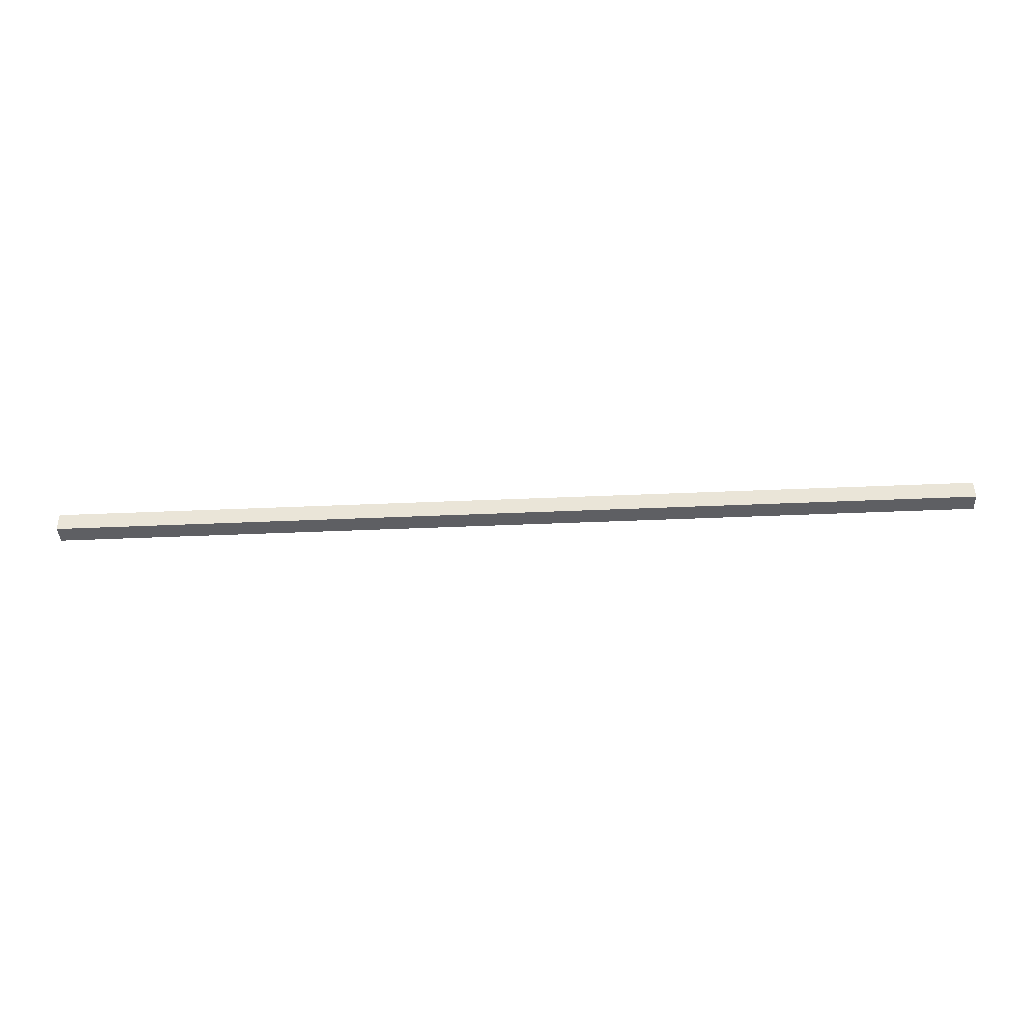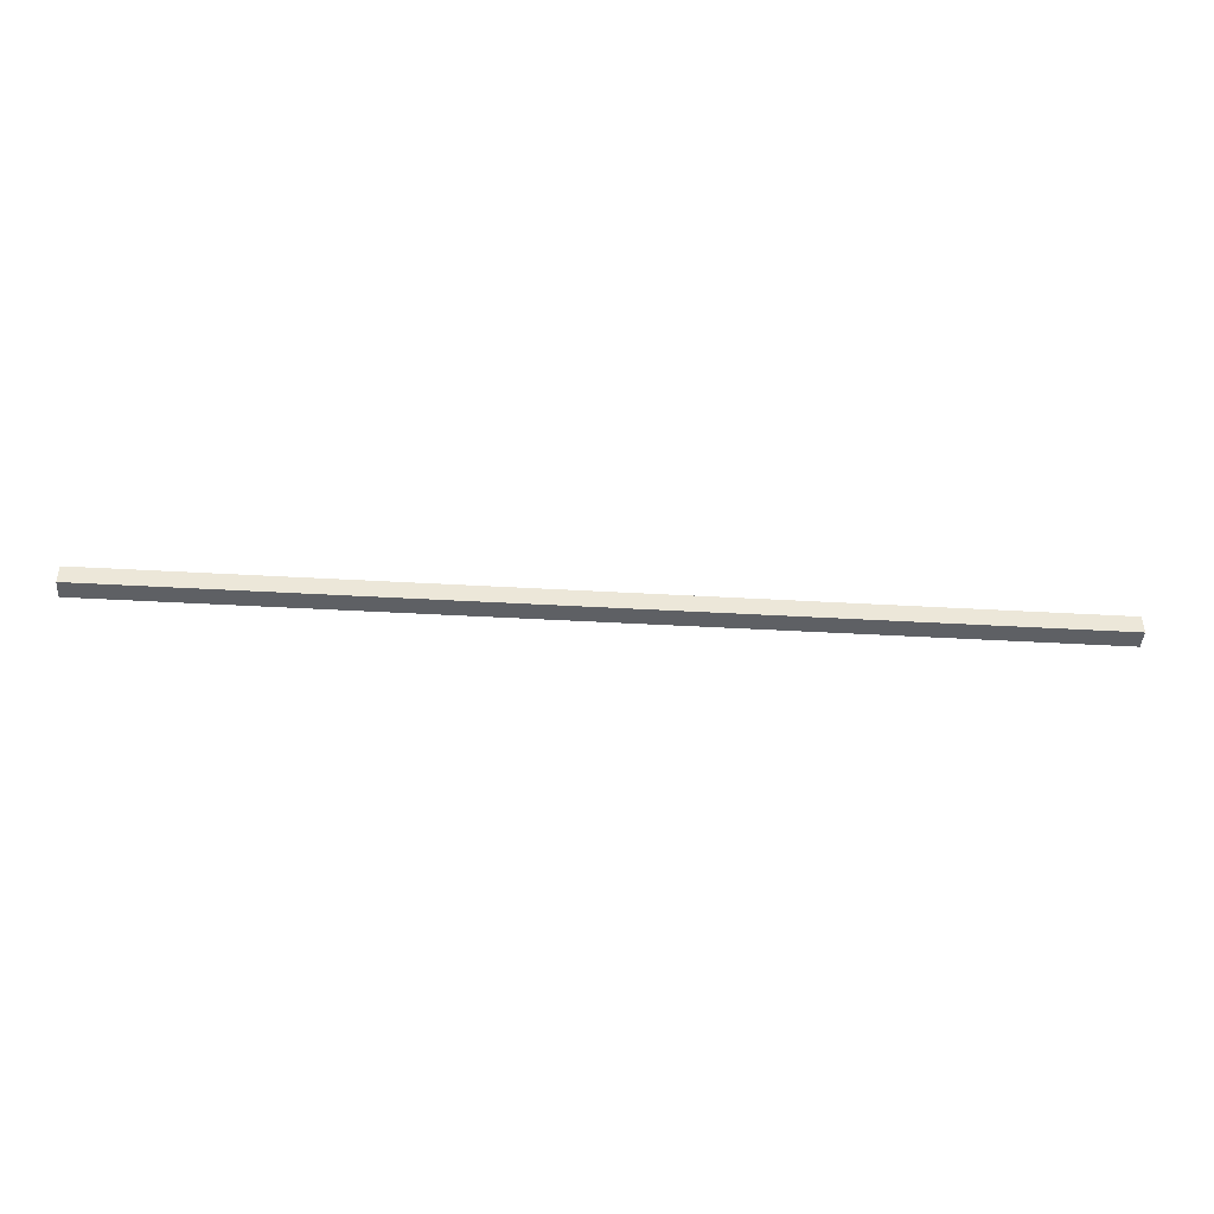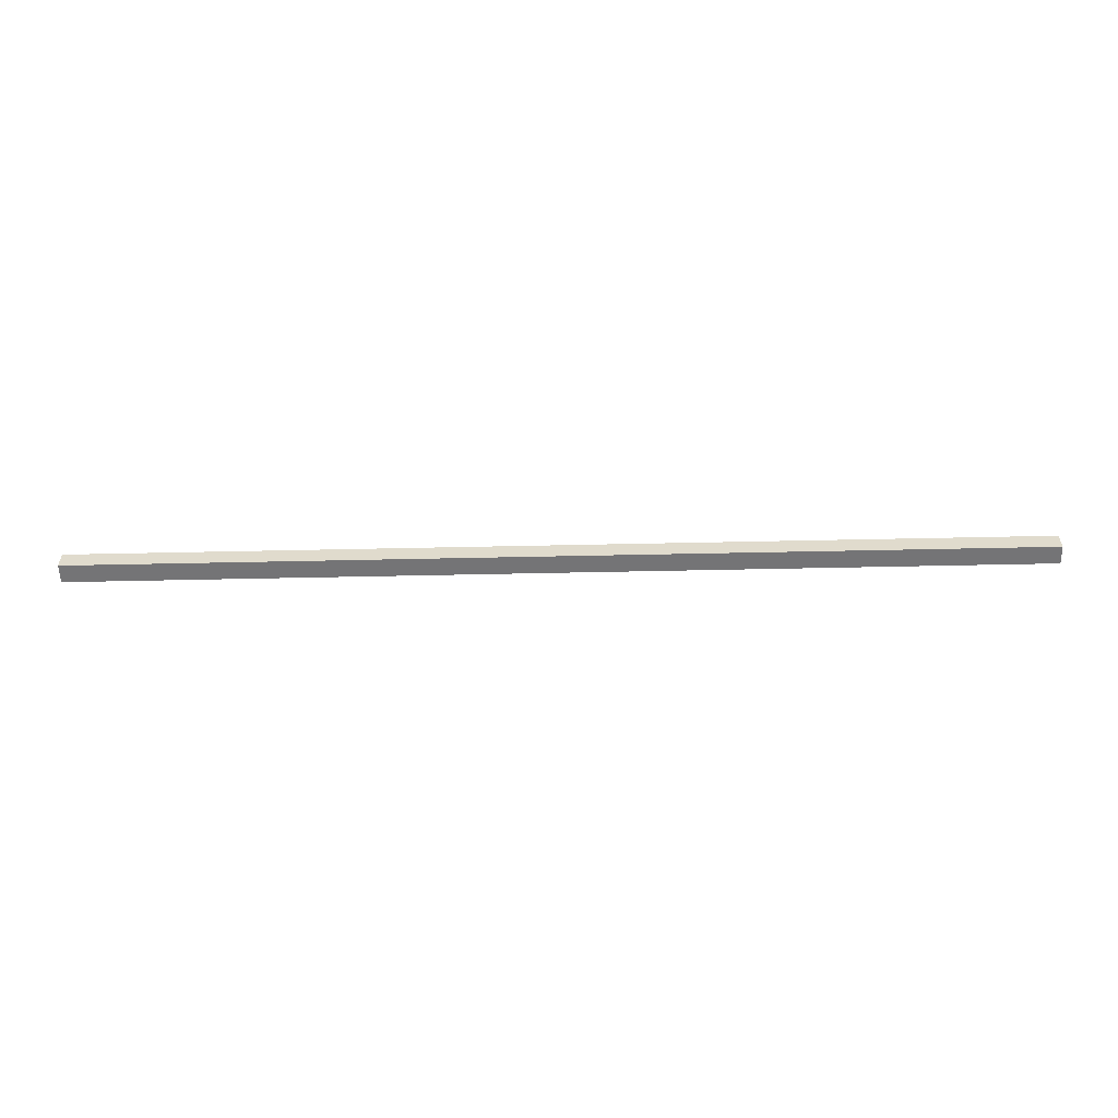
<metadata>
{"format":"obj","ext":"obj","renderer":"f3d","projection":"perspective","resolution":1024,"background":"white","views":[{"elev":-40.7,"azim":3.1,"up":"+Y"},{"elev":-42.9,"azim":-3.9,"up":"+Z"},{"elev":-56.3,"azim":1.3,"up":"+Y"}]}
</metadata>
<code>
o Edge_5
v -1.25 -1.025 -0.975
v -1.25 -0.975 -0.975
v -1.25 -1.025 -1.025
v -1.25 -0.975 -1.025
v 1.25 -1.025 -0.975
v 1.25 -0.975 -0.975
v 1.25 -1.025 -1.025
v 1.25 -0.975 -1.025
f 1 2 4 3
f 3 4 8 7
f 7 8 6 5
f 5 6 2 1
f 3 7 5 1
f 8 4 2 6

</code>
